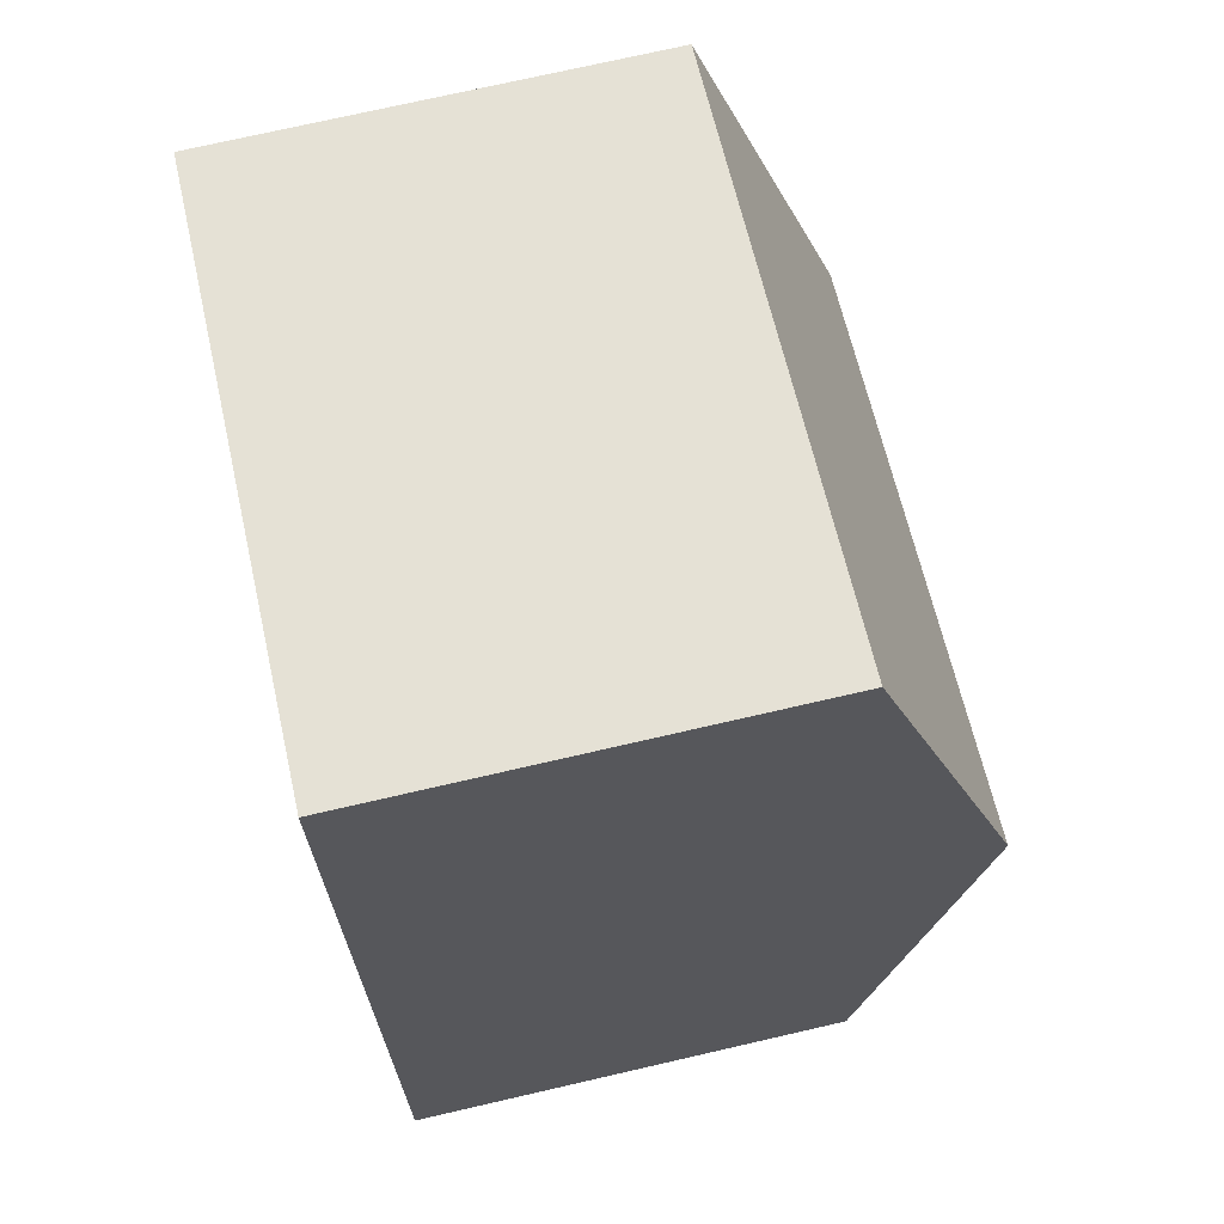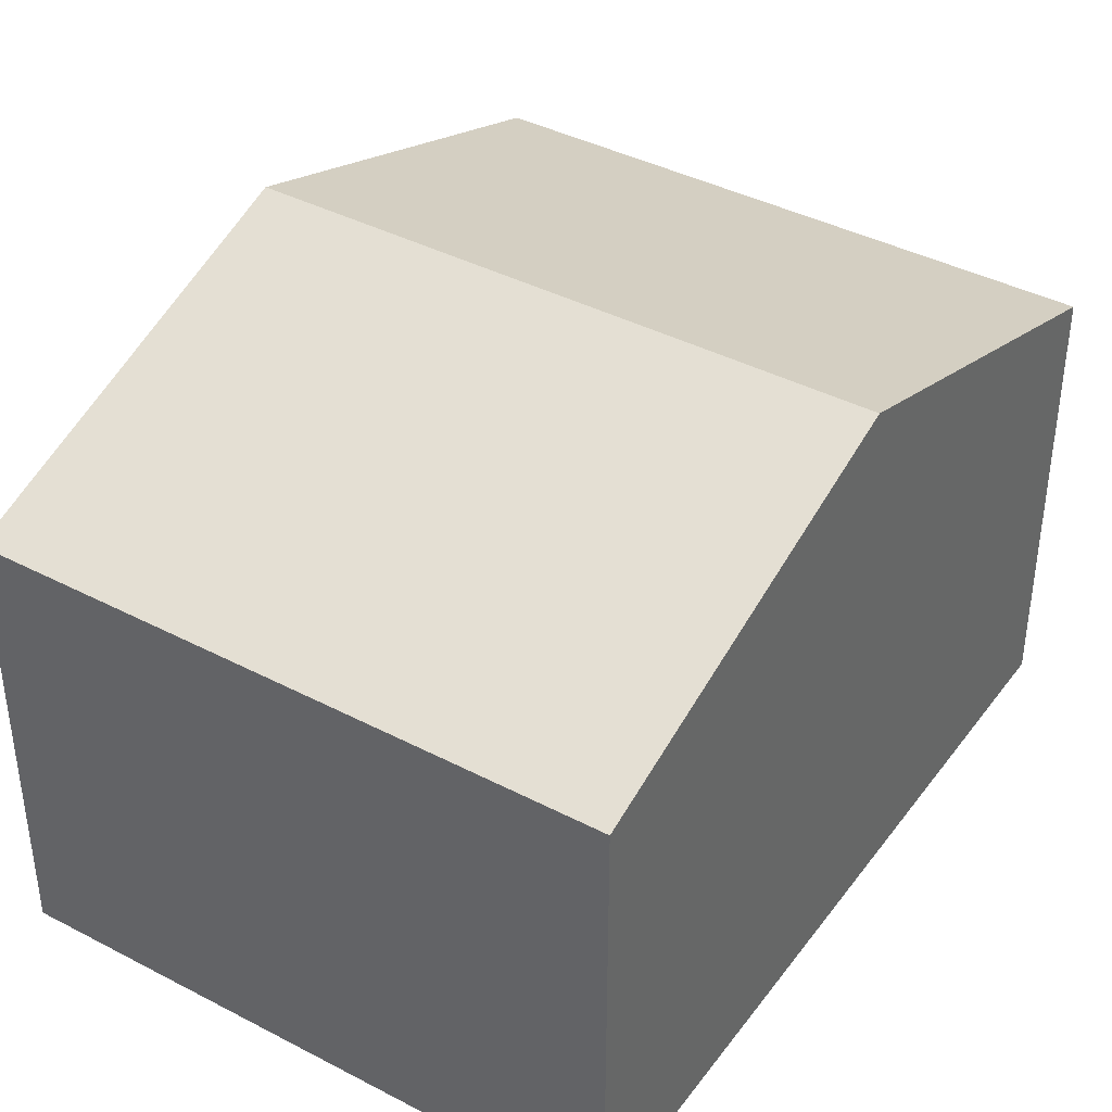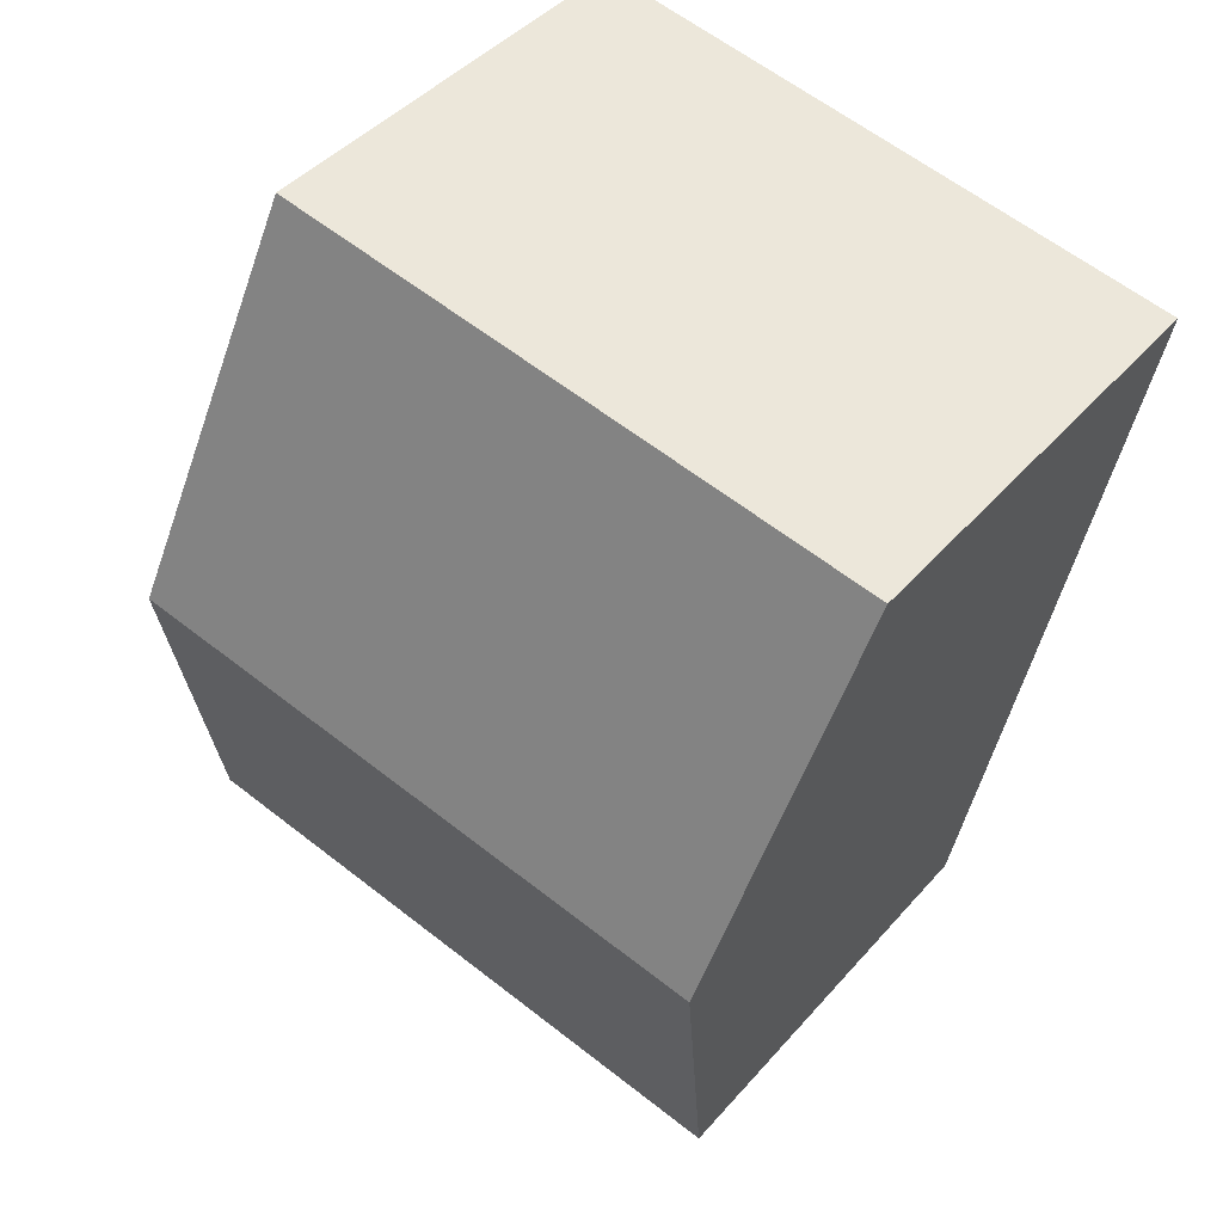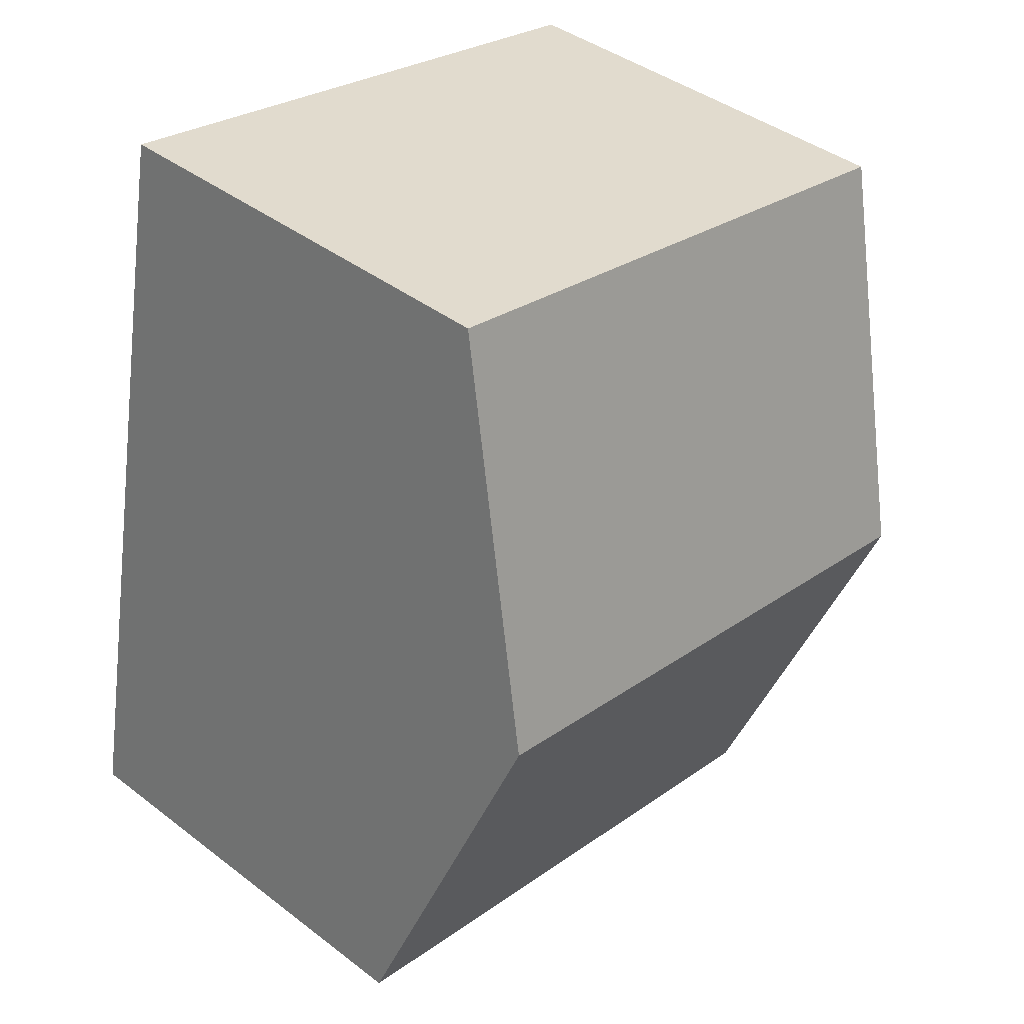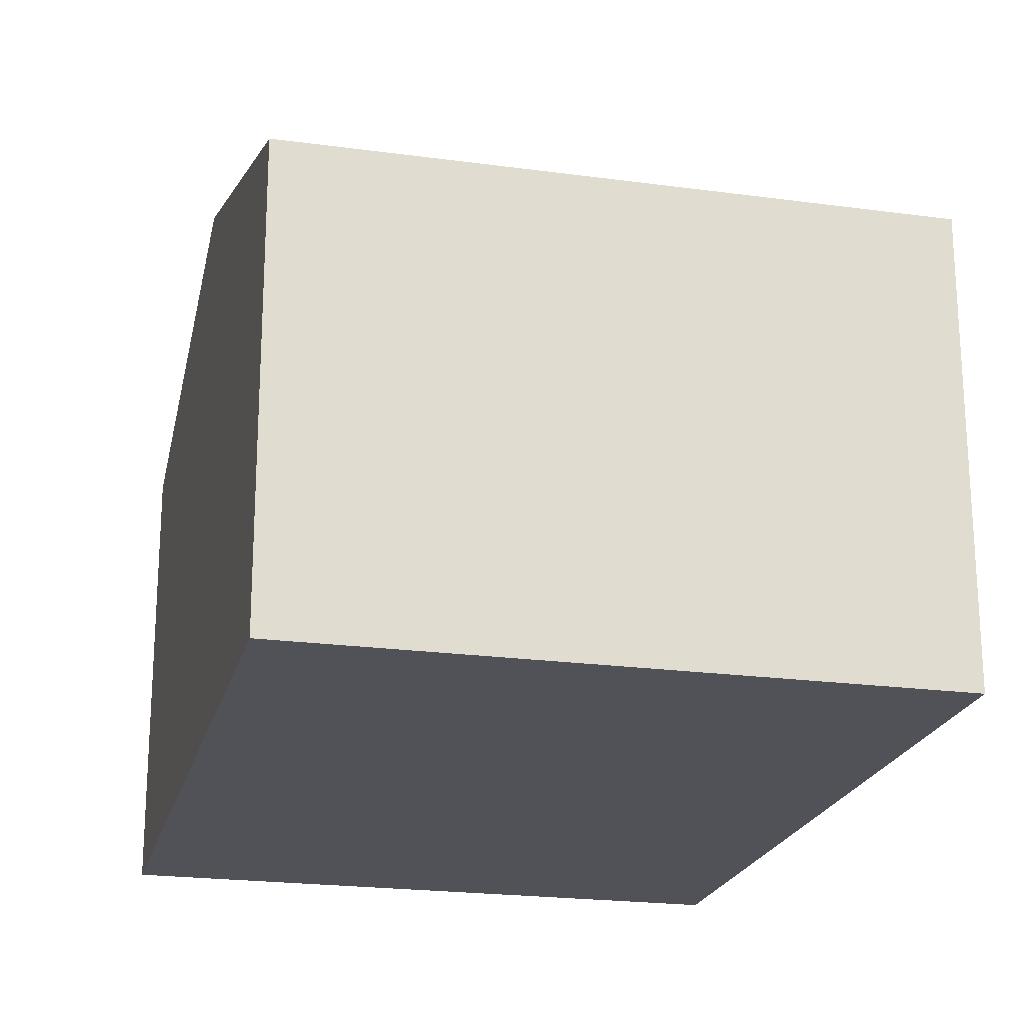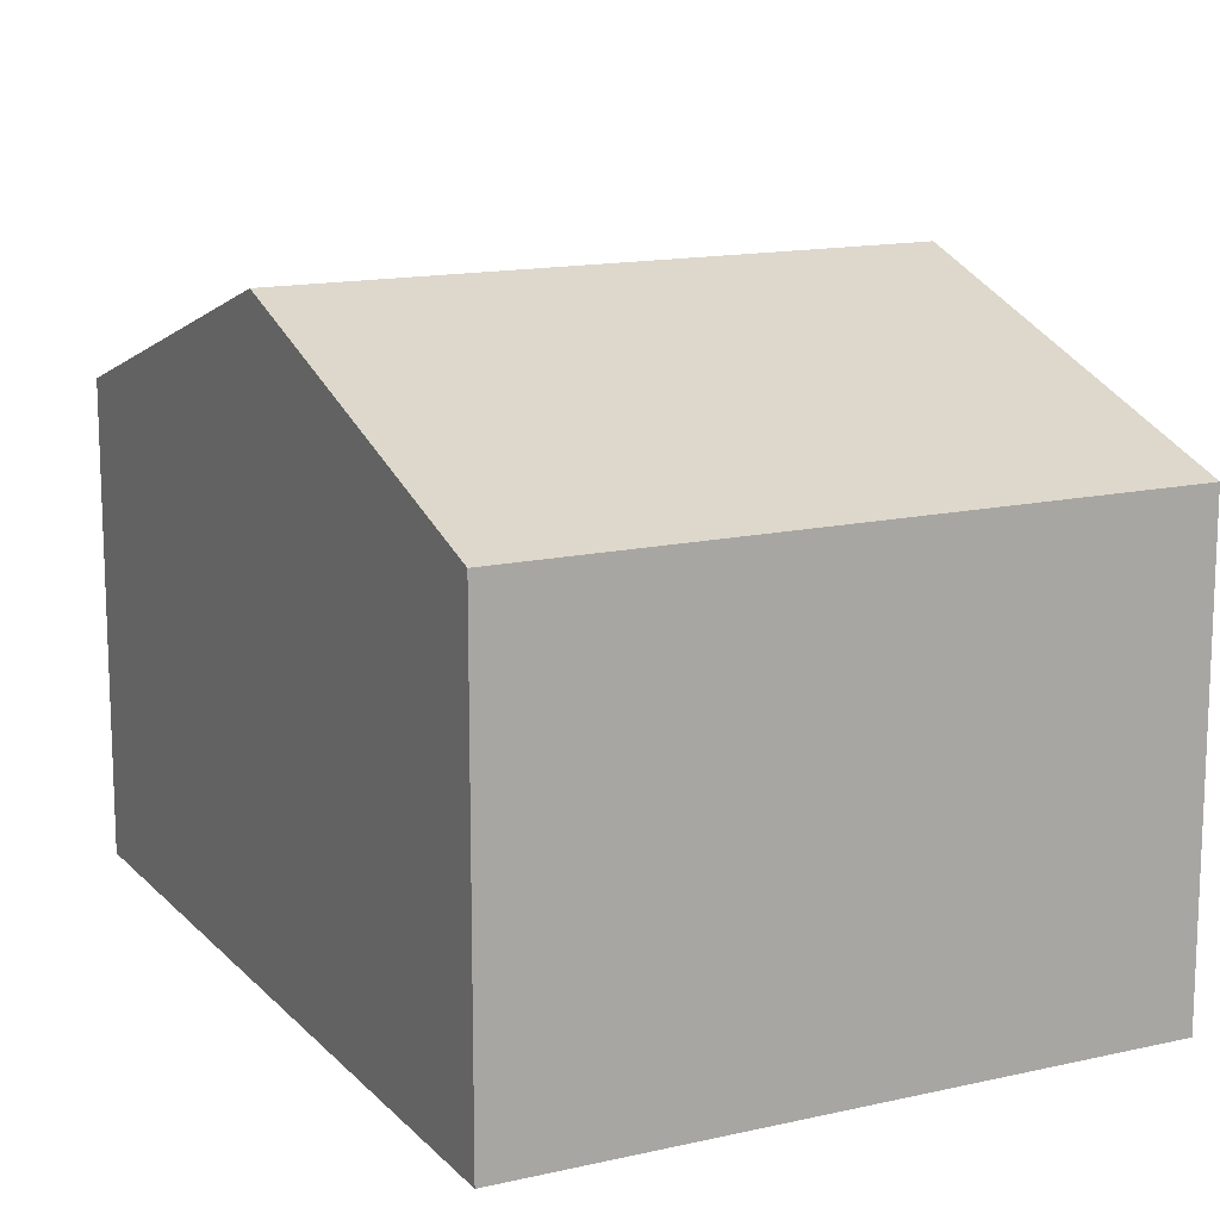
<metadata>
{"format":"obj","ext":"obj","renderer":"f3d","projection":"perspective","resolution":1024,"background":"white","views":[{"elev":74.4,"azim":77.1,"up":"+Z"},{"elev":40.0,"azim":21.9,"up":"+Y"},{"elev":43.0,"azim":-142.6,"up":"+Z"},{"elev":41.3,"azim":132.8,"up":"+Z"},{"elev":-21.5,"azim":155.5,"up":"+Y"},{"elev":14.3,"azim":142.4,"up":"+Y"}]}
</metadata>
<code>
v  1.242 9.358 -6.419
v  6 7.202 -12.16
v  2.484 7.202 -12.84
v  12.28 7.202 -10.94
v  11.04 9.358 -4.525
v  6 7.202 1.16
v  0 7.202 4.41e-16
v  9.793 7.202 1.894
v  2.484 7.861e-16 -12.84
v  1.242 3.93e-16 -6.419
v  0 0 0
v  6 -7.103e-17 1.16
v  9.793 -1.16e-16 1.894
v  11.04 2.771e-16 -4.525
v  12.28 6.701e-16 -10.94
v  6 7.445e-16 -12.16
g defaultobject
f 1 2 3
f 2 1 4
f 4 1 5
f 6 1 7
f 1 6 5
f 5 6 8
f 9 1 3
f 1 9 7
f 7 9 10
f 7 10 11
f 11 6 7
f 6 11 8
f 8 11 12
f 8 12 13
f 13 5 8
f 5 13 4
f 4 13 14
f 4 14 15
f 15 2 4
f 2 15 3
f 3 15 16
f 3 16 9
f 10 12 11
f 12 10 9
f 12 9 13
f 13 9 16
f 13 16 14
f 14 16 15

</code>
